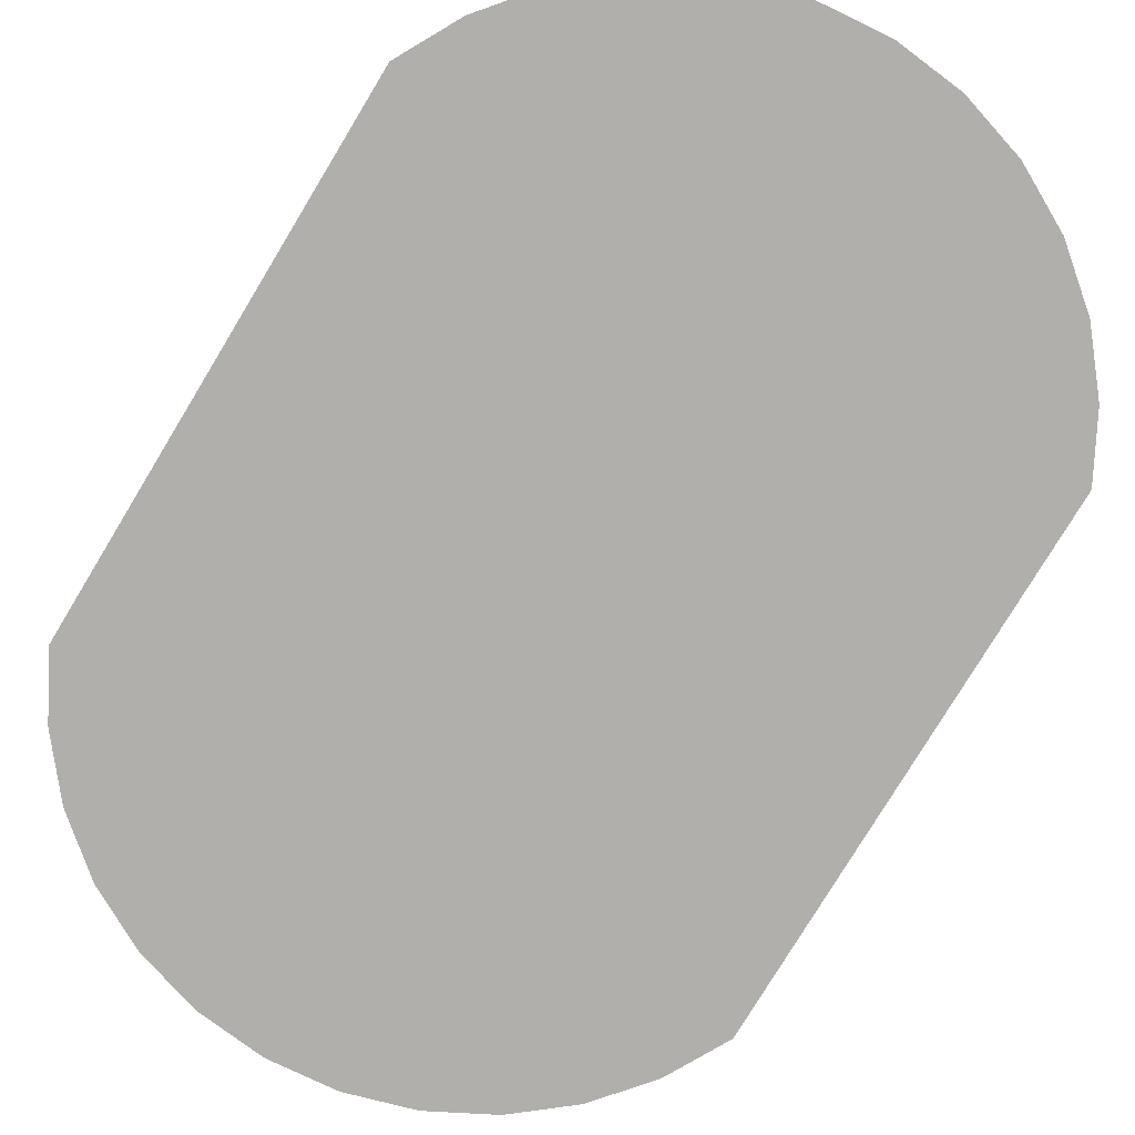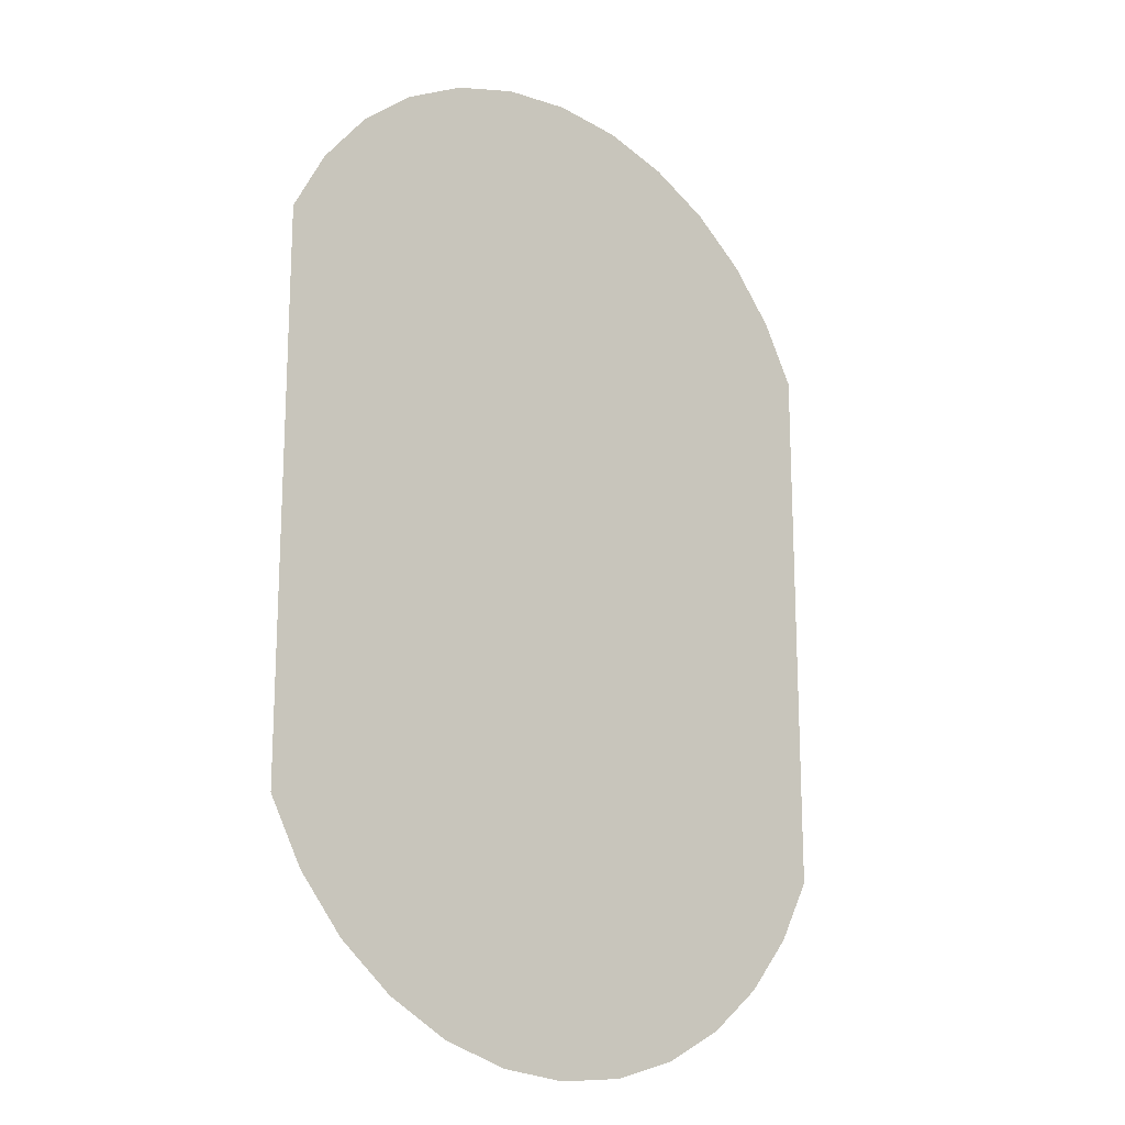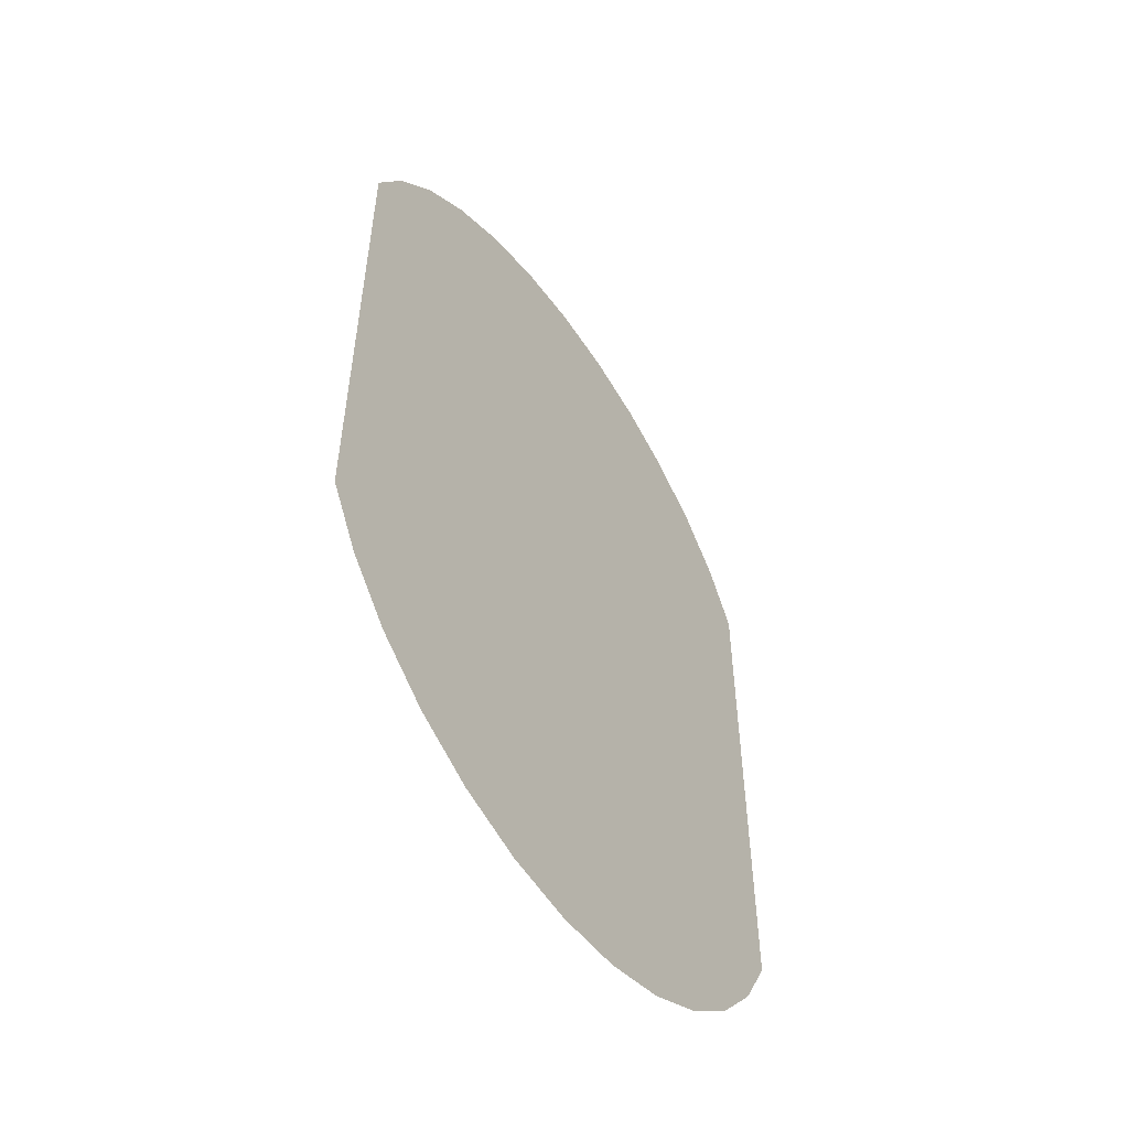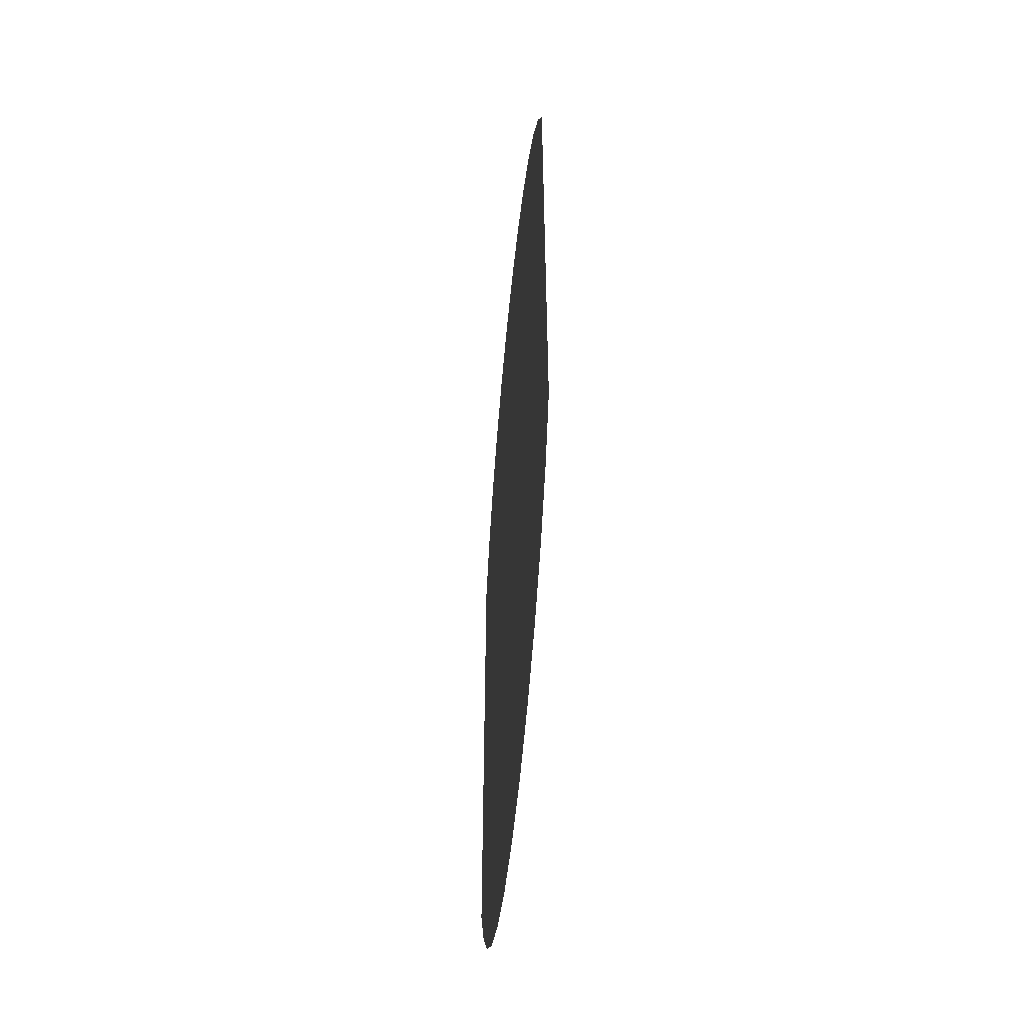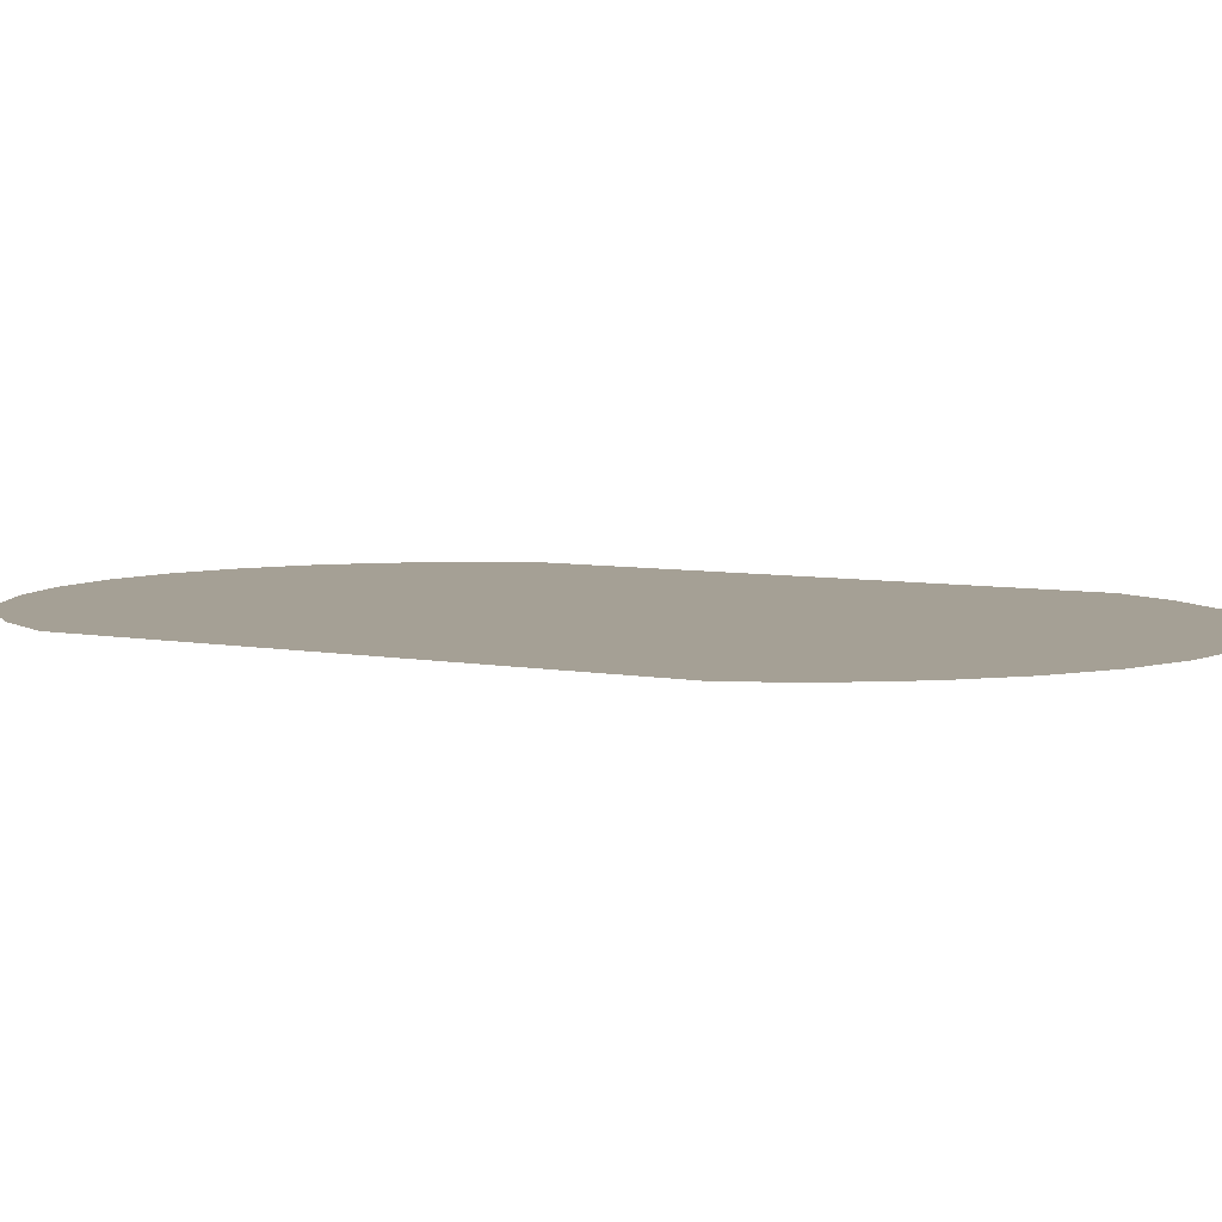
<metadata>
{"format":"obj","ext":"obj","renderer":"f3d","projection":"perspective","resolution":1024,"background":"white","views":[{"elev":-78.3,"azim":148.8,"up":"+Z"},{"elev":-17.8,"azim":138.6,"up":"+Y"},{"elev":-55.2,"azim":-55.8,"up":"+Y"},{"elev":-54.0,"azim":84.4,"up":"+Y"},{"elev":5.9,"azim":121.3,"up":"+Z"}]}
</metadata>
<code>
o mesh33/mesh33-geometry/material_1/component_6#mesh33-geometry
v 0.1995 0.3361 0.3555
v 0.1987 0.3503 0.3555
v 0.1987 0.3376 0.3555
v 0.1987 0.3376 0.3555
v 0.1987 0.3503 0.3555
v 0.1995 0.3361 0.3555
v 0.2018 0.354 0.3555
v 0.2032 0.3331 0.3555
v 0.2032 0.3547 0.3555
v 0.2032 0.3547 0.3555
v 0.2032 0.3331 0.3555
v 0.2018 0.354 0.3555
v 0.2005 0.353 0.3555
v 0.2018 0.3339 0.3555
v 0.2018 0.354 0.3555
v 0.2018 0.354 0.3555
v 0.2018 0.3339 0.3555
v 0.2005 0.353 0.3555
v 0.2032 0.3547 0.3555
v 0.2047 0.3326 0.3555
v 0.2047 0.3552 0.3555
v 0.2047 0.3552 0.3555
v 0.2047 0.3326 0.3555
v 0.2032 0.3547 0.3555
v 0.1995 0.3517 0.3555
v 0.2005 0.3349 0.3555
v 0.2005 0.353 0.3555
v 0.2005 0.353 0.3555
v 0.2005 0.3349 0.3555
v 0.1995 0.3517 0.3555
v 0.2018 0.354 0.3555
v 0.2018 0.3339 0.3555
v 0.2032 0.3331 0.3555
v 0.2032 0.3331 0.3555
v 0.2018 0.3339 0.3555
v 0.2018 0.354 0.3555
v 0.2032 0.3547 0.3555
v 0.2032 0.3331 0.3555
v 0.2047 0.3326 0.3555
v 0.2047 0.3326 0.3555
v 0.2032 0.3331 0.3555
v 0.2032 0.3547 0.3555
v 0.2047 0.3552 0.3555
v 0.2047 0.3326 0.3555
v 0.2063 0.3325 0.3555
v 0.2063 0.3325 0.3555
v 0.2047 0.3326 0.3555
v 0.2047 0.3552 0.3555
v 0.1995 0.3517 0.3555
v 0.1995 0.3361 0.3555
v 0.2005 0.3349 0.3555
v 0.2005 0.3349 0.3555
v 0.1995 0.3361 0.3555
v 0.1995 0.3517 0.3555
v 0.1987 0.3503 0.3555
v 0.1995 0.3361 0.3555
v 0.1995 0.3517 0.3555
v 0.1995 0.3517 0.3555
v 0.1995 0.3361 0.3555
v 0.1987 0.3503 0.3555
v 0.2005 0.353 0.3555
v 0.2005 0.3349 0.3555
v 0.2018 0.3339 0.3555
v 0.2018 0.3339 0.3555
v 0.2005 0.3349 0.3555
v 0.2005 0.353 0.3555
v 0.2047 0.3552 0.3555
v 0.2063 0.3325 0.3555
v 0.2063 0.3554 0.3555
v 0.2063 0.3554 0.3555
v 0.2063 0.3325 0.3555
v 0.2047 0.3552 0.3555
v 0.2063 0.3554 0.3555
v 0.2063 0.3325 0.3555
v 0.2079 0.3326 0.3555
v 0.2079 0.3326 0.3555
v 0.2063 0.3325 0.3555
v 0.2063 0.3554 0.3555
v 0.2063 0.3554 0.3555
v 0.2079 0.3326 0.3555
v 0.2079 0.3552 0.3555
v 0.2079 0.3552 0.3555
v 0.2079 0.3326 0.3555
v 0.2063 0.3554 0.3555
v 0.2079 0.3552 0.3555
v 0.2095 0.3331 0.3555
v 0.2095 0.3547 0.3555
v 0.2095 0.3547 0.3555
v 0.2095 0.3331 0.3555
v 0.2079 0.3552 0.3555
v 0.2079 0.3552 0.3555
v 0.2079 0.3326 0.3555
v 0.2095 0.3331 0.3555
v 0.2095 0.3331 0.3555
v 0.2079 0.3326 0.3555
v 0.2079 0.3552 0.3555
v 0.2095 0.3547 0.3555
v 0.2095 0.3331 0.3555
v 0.2109 0.3339 0.3555
v 0.2109 0.3339 0.3555
v 0.2095 0.3331 0.3555
v 0.2095 0.3547 0.3555
v 0.2095 0.3547 0.3555
v 0.2109 0.3339 0.3555
v 0.2109 0.354 0.3555
v 0.2109 0.354 0.3555
v 0.2109 0.3339 0.3555
v 0.2095 0.3547 0.3555
v 0.2109 0.354 0.3555
v 0.2109 0.3339 0.3555
v 0.2122 0.3349 0.3555
v 0.2122 0.3349 0.3555
v 0.2109 0.3339 0.3555
v 0.2109 0.354 0.3555
v 0.2109 0.354 0.3555
v 0.2122 0.3349 0.3555
v 0.2122 0.353 0.3555
v 0.2122 0.353 0.3555
v 0.2122 0.3349 0.3555
v 0.2109 0.354 0.3555
v 0.2132 0.3517 0.3555
v 0.214 0.3376 0.3555
v 0.214 0.3503 0.3555
v 0.214 0.3503 0.3555
v 0.214 0.3376 0.3555
v 0.2132 0.3517 0.3555
v 0.2132 0.3517 0.3555
v 0.2132 0.3361 0.3555
v 0.214 0.3376 0.3555
v 0.214 0.3376 0.3555
v 0.2132 0.3361 0.3555
v 0.2132 0.3517 0.3555
v 0.2122 0.353 0.3555
v 0.2122 0.3349 0.3555
v 0.2132 0.3361 0.3555
v 0.2132 0.3361 0.3555
v 0.2122 0.3349 0.3555
v 0.2122 0.353 0.3555
v 0.2122 0.353 0.3555
v 0.2132 0.3361 0.3555
v 0.2132 0.3517 0.3555
v 0.2132 0.3517 0.3555
v 0.2132 0.3361 0.3555
v 0.2122 0.353 0.3555
f 1 2 3
f 4 5 6
f 7 8 9
f 10 11 12
f 13 14 15
f 16 17 18
f 19 20 21
f 22 23 24
f 25 26 27
f 28 29 30
f 31 32 33
f 34 35 36
f 37 38 39
f 40 41 42
f 43 44 45
f 46 47 48
f 49 50 51
f 52 53 54
f 55 56 57
f 58 59 60
f 61 62 63
f 64 65 66
f 67 68 69
f 70 71 72
f 73 74 75
f 76 77 78
f 79 80 81
f 82 83 84
f 85 86 87
f 88 89 90
f 91 92 93
f 94 95 96
f 97 98 99
f 100 101 102
f 103 104 105
f 106 107 108
f 109 110 111
f 112 113 114
f 115 116 117
f 118 119 120
f 121 122 123
f 124 125 126
f 127 128 129
f 130 131 132
f 133 134 135
f 136 137 138
f 139 140 141
f 142 143 144

</code>
